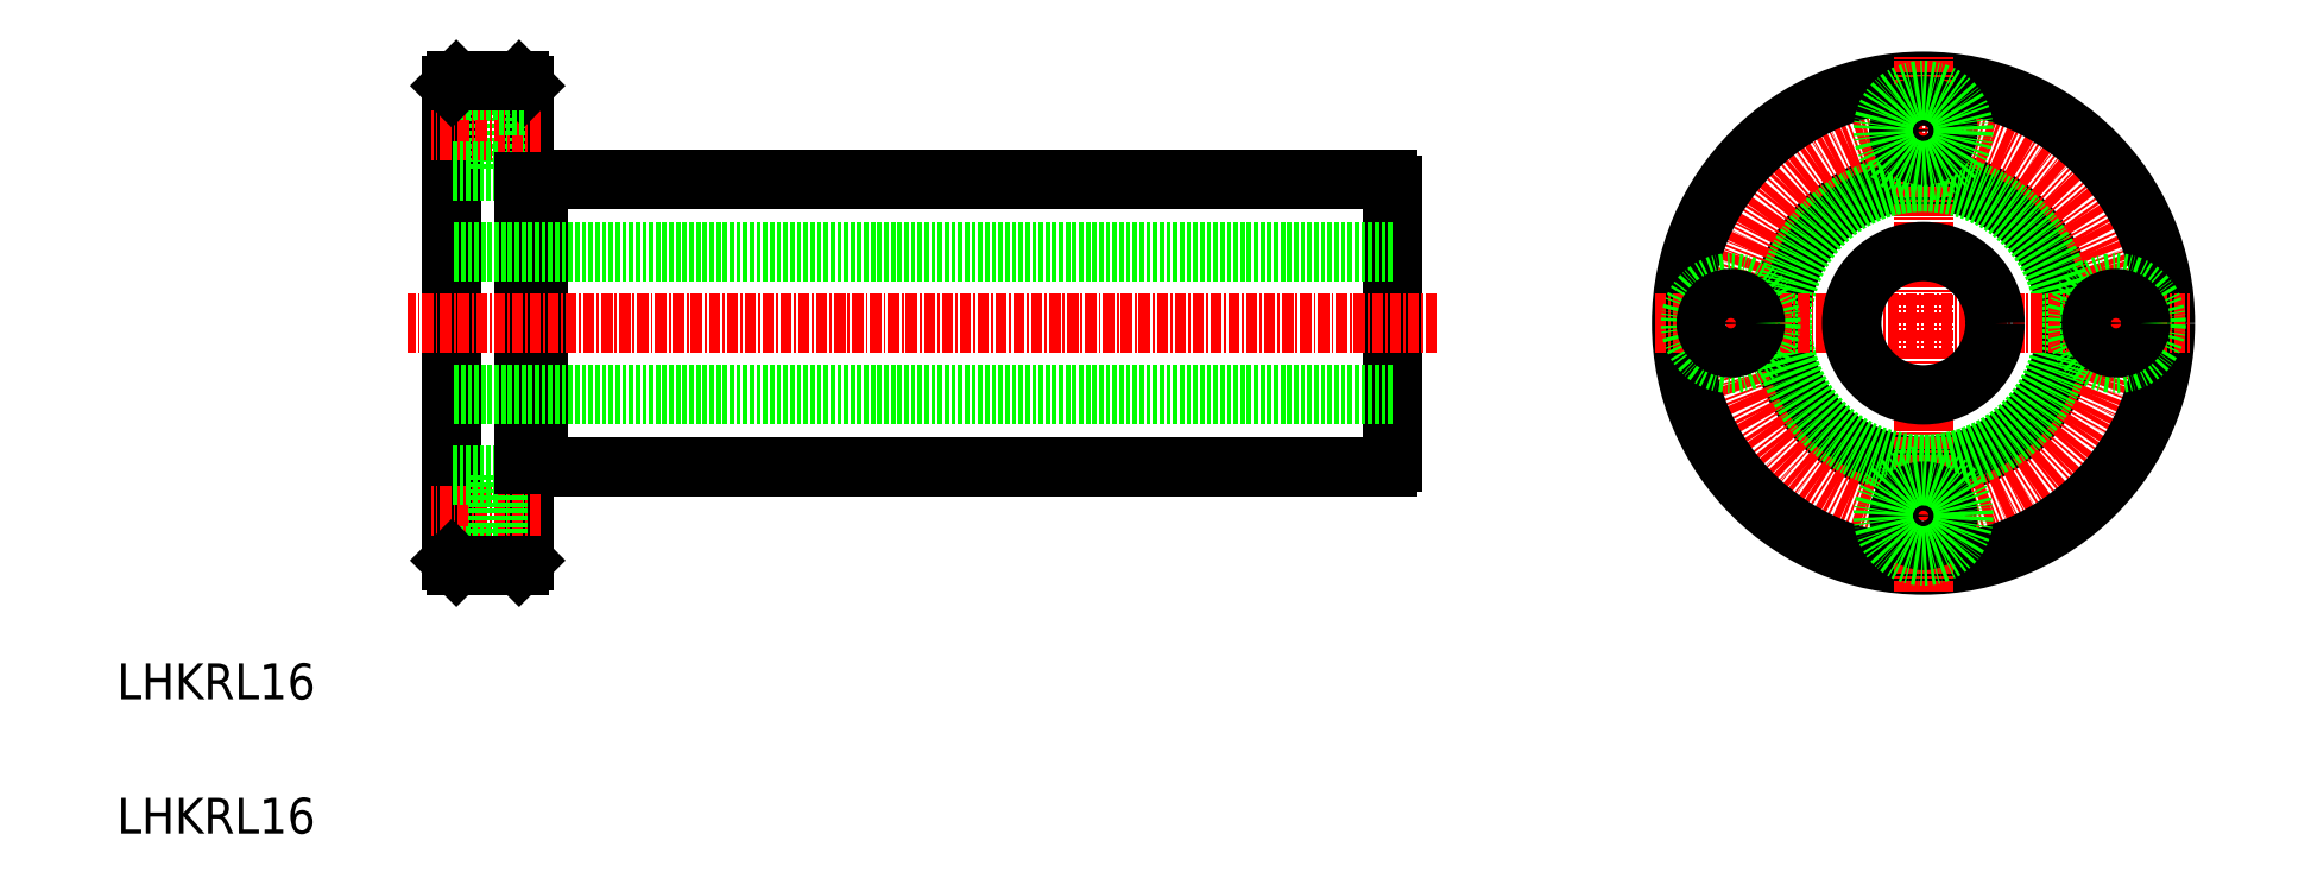
<metadata>
{"format":"dxf","ext":"dxf","renderer":"ezdxf+matplotlib","layout":"modelspace","background":"white","min_lineweight":24,"dpi":150}
</metadata>
<code>
0
SECTION
2
ENTITIES
0
TEXT
8
0
10
210.3
20
146.2
30
0
40
4
1
LHKRL16
0
TEXT
8
0
10
210.3
20
161.2
30
0
40
4
1
LHKRL16
0
LINE
8
0
10
257.3
20
187.2
30
0
11
257.3
21
219.2
31
0
0
LINE
8
0
10
352.7
20
187.7
30
0
11
352.7
21
218.6
31
0
0
LINE
8
0
10
255.7
20
176.7
30
0
11
255.7
21
229.7
31
0
0
LINE
8
0
10
247.7
20
176.7
30
0
11
247.7
21
229.7
31
0
0
LINE
8
0
10
257.3
20
187.2
30
0
11
352.2
21
187.2
31
0
0
LINE
8
0
10
255.7
20
184.4
30
0
11
252.8
21
184.4
31
0
0
LINE
8
0
10
255.7
20
178.9
30
0
11
252.8
21
178.9
31
0
0
LINE
8
0
10
255.2
20
176.2
30
0
11
255.7
21
176.7
31
0
0
LINE
8
CENTER
10
257.6
20
181.7
30
0
11
245.4
21
181.7
31
0
0
LINE
8
0
10
252.8
20
186.2
30
0
11
252.8
21
177.2
31
0
0
LINE
8
0
10
252.8
20
177.2
30
0
11
247.7
21
177.2
31
0
0
LINE
8
0
10
255.2
20
176.2
30
0
11
248.2
21
176.2
31
0
0
LINE
8
0
10
248.2
20
176.2
30
0
11
247.7
21
176.7
31
0
0
LINE
8
0
10
252.8
20
186.2
30
0
11
247.7
21
186.2
31
0
0
LINE
8
0
10
255.7
20
187.4
30
0
11
257.3
21
187.4
31
0
0
LINE
8
0
10
273.3
20
187.2
30
0
11
273.3
21
187.2
31
0
0
LINE
8
0
10
291
20
187.2
30
0
11
291
21
187.2
31
0
0
ARC
8
0
10
351.6
20
188.3
30
0
40
1.3
50
297.8
51
332.2
0
LINE
8
0
10
257.3
20
219.2
30
0
11
352.2
21
219.2
31
0
0
LINE
8
0
10
352.7
20
211.2
30
0
11
247.7
21
211.2
31
0
0
LINE
8
0
10
352.7
20
195.2
30
0
11
247.7
21
195.2
31
0
0
LINE
8
CENTER
10
357.7
20
203.2
30
0
11
242.8
21
203.2
31
0
0
LINE
8
0
10
252.8
20
229.2
30
0
11
252.8
21
220.2
31
0
0
LINE
8
0
10
255.7
20
221.9
30
0
11
252.8
21
221.9
31
0
0
LINE
8
CENTER
10
257.6
20
224.7
30
0
11
245.4
21
224.7
31
0
0
LINE
8
0
10
252.8
20
220.2
30
0
11
247.7
21
220.2
31
0
0
LINE
8
0
10
255.7
20
218.9
30
0
11
257.3
21
218.9
31
0
0
LINE
8
0
10
255.2
20
230.2
30
0
11
255.7
21
229.7
31
0
0
LINE
8
0
10
255.7
20
227.4
30
0
11
252.8
21
227.4
31
0
0
LINE
8
0
10
252.8
20
229.2
30
0
11
247.7
21
229.2
31
0
0
LINE
8
0
10
255.2
20
230.2
30
0
11
248.2
21
230.2
31
0
0
LINE
8
0
10
248.2
20
230.2
30
0
11
247.7
21
229.7
31
0
0
ARC
8
0
10
351.6
20
218
30
0
40
1.3
50
27.8
51
62.2
0
CIRCLE
8
0
10
412
20
203.2
30
0
40
16
0
CIRCLE
8
CENTER
10
412
20
203.2
30
0
40
21.5
0
CIRCLE
8
0
10
412
20
203.2
30
0
40
27
0
LINE
8
CENTER
10
412
20
173.2
30
0
11
412
21
233.2
31
0
0
CIRCLE
8
0
10
412
20
203.2
30
0
40
15.75
0
CIRCLE
8
0
10
412
20
181.7
30
0
40
2.75
0
CIRCLE
8
0
10
412
20
181.7
30
0
40
4.5
0
LINE
8
CENTER
10
382
20
203.2
30
0
11
442
21
203.2
31
0
0
CIRCLE
8
0
10
412
20
224.7
30
0
40
2.75
0
CIRCLE
8
0
10
412
20
224.7
30
0
40
4.5
0
CIRCLE
8
0
10
390.5
20
203.2
30
0
40
4.5
0
CIRCLE
8
0
10
390.5
20
203.2
30
0
40
2.75
0
CIRCLE
8
0
10
412
20
203.2
30
0
40
8
0
CIRCLE
8
0
10
433.5
20
203.2
30
0
40
4.5
0
CIRCLE
8
0
10
433.5
20
203.2
30
0
40
2.75
0
ENDSEC
0
EOF

</code>
